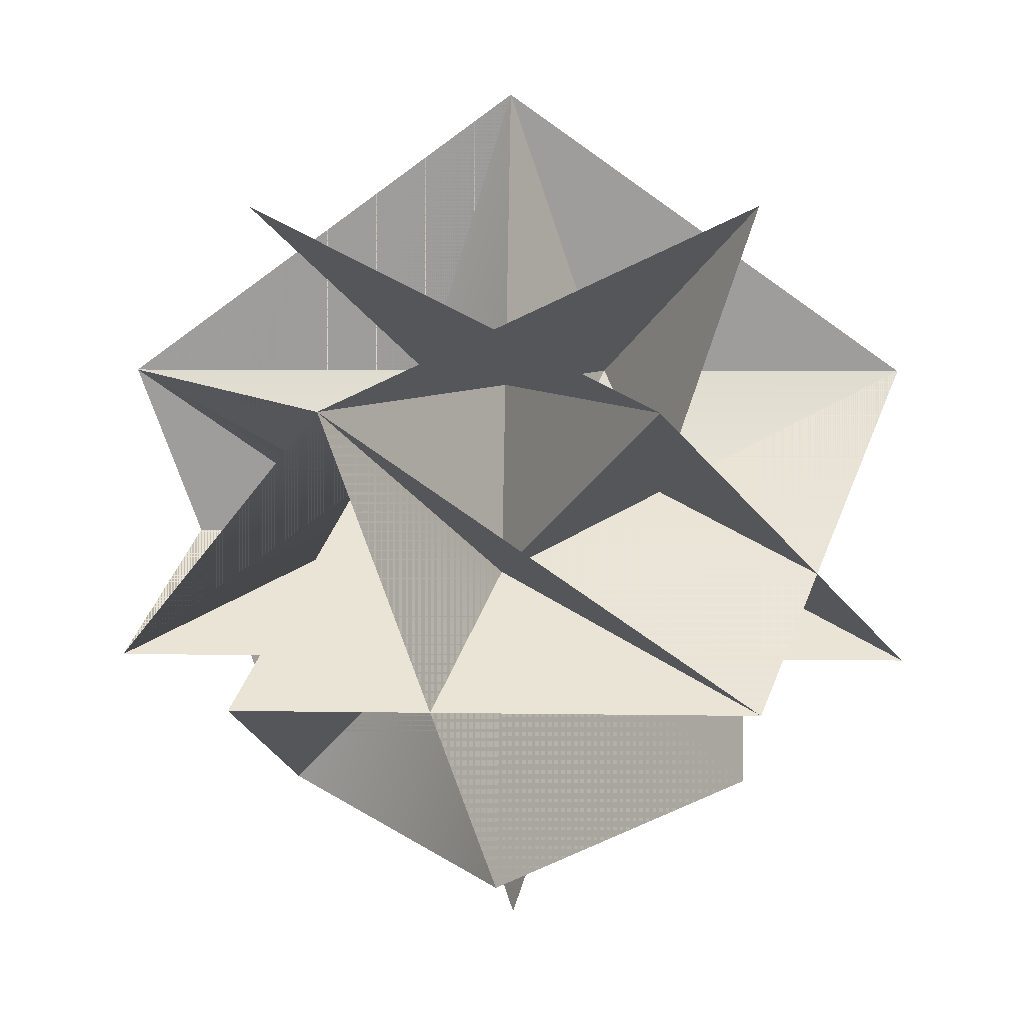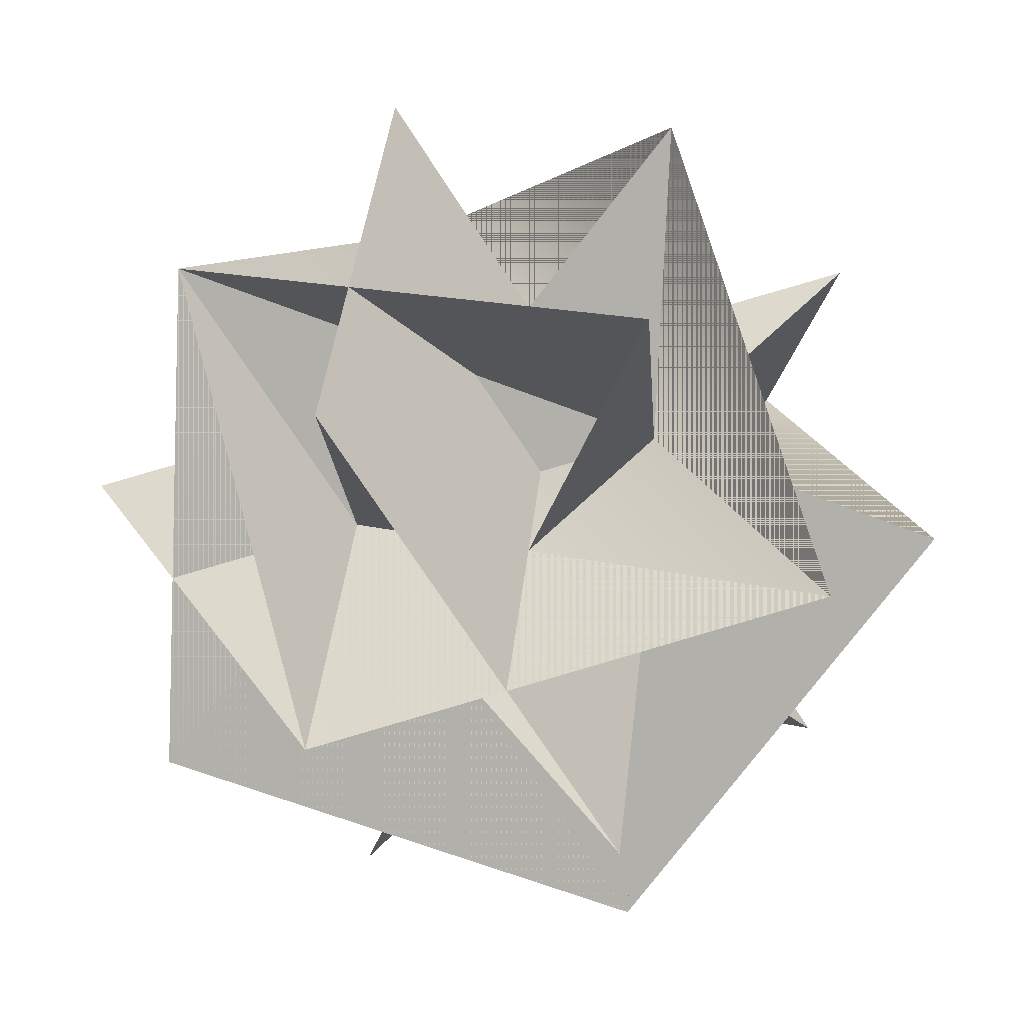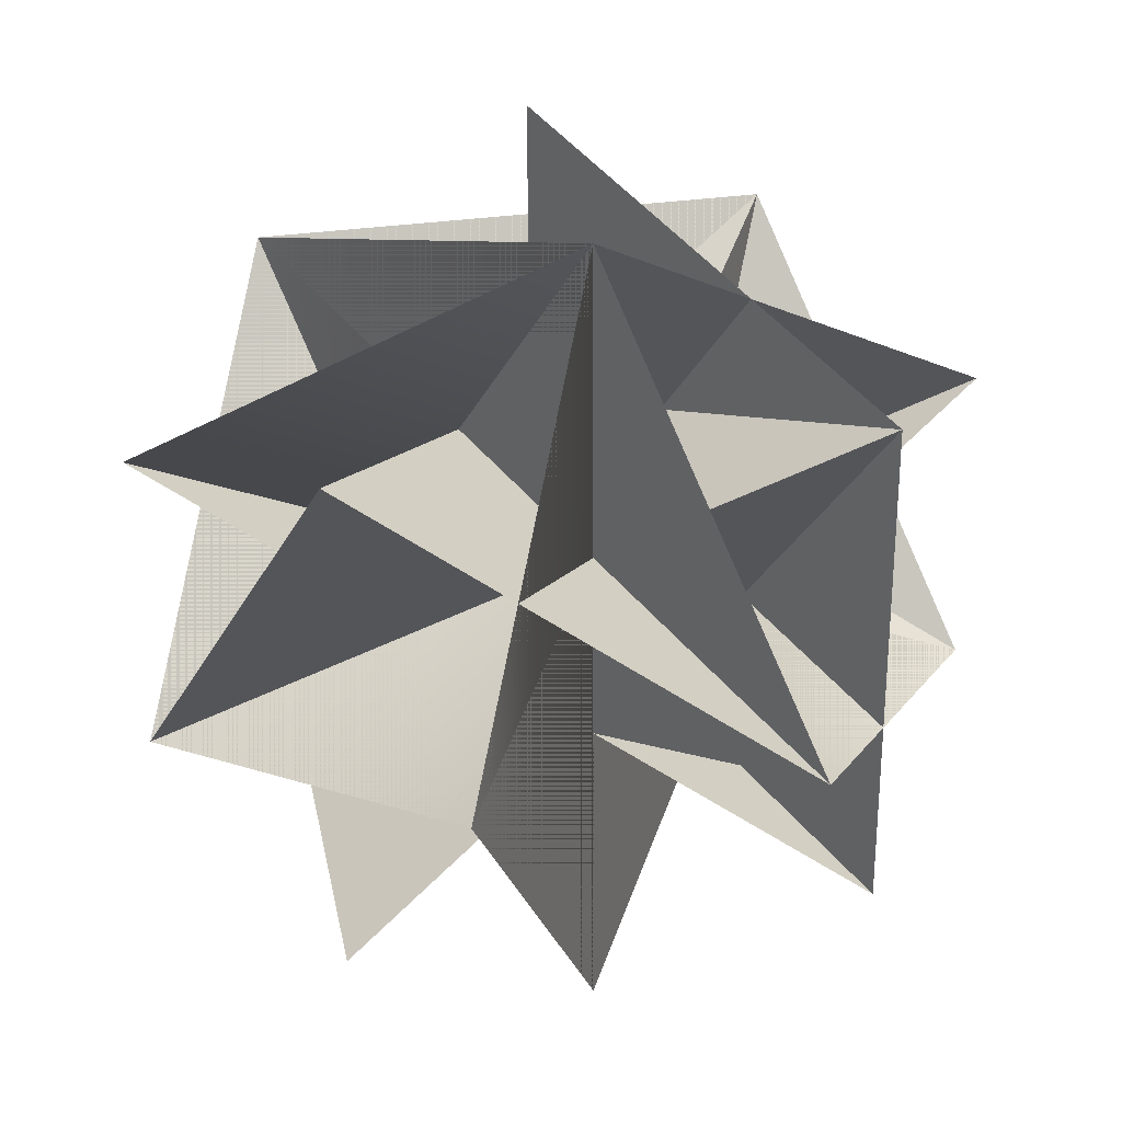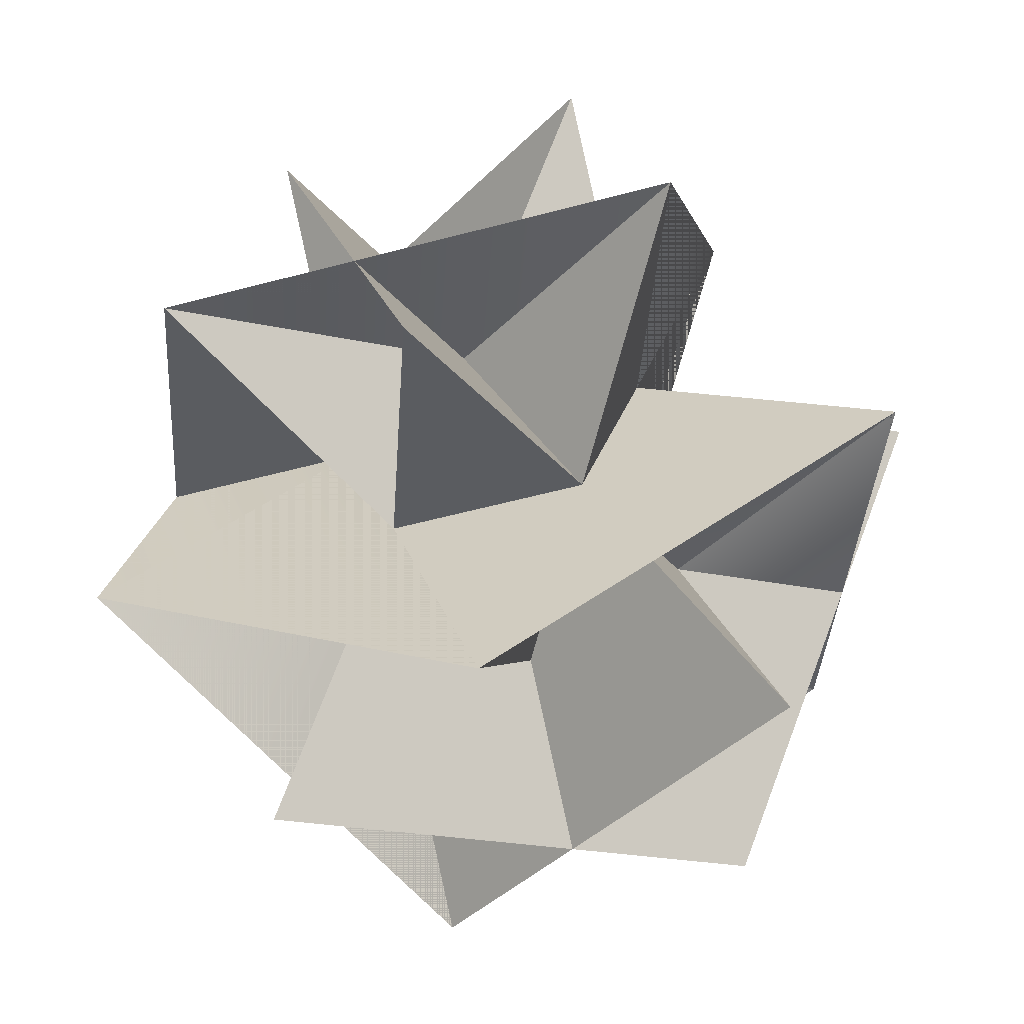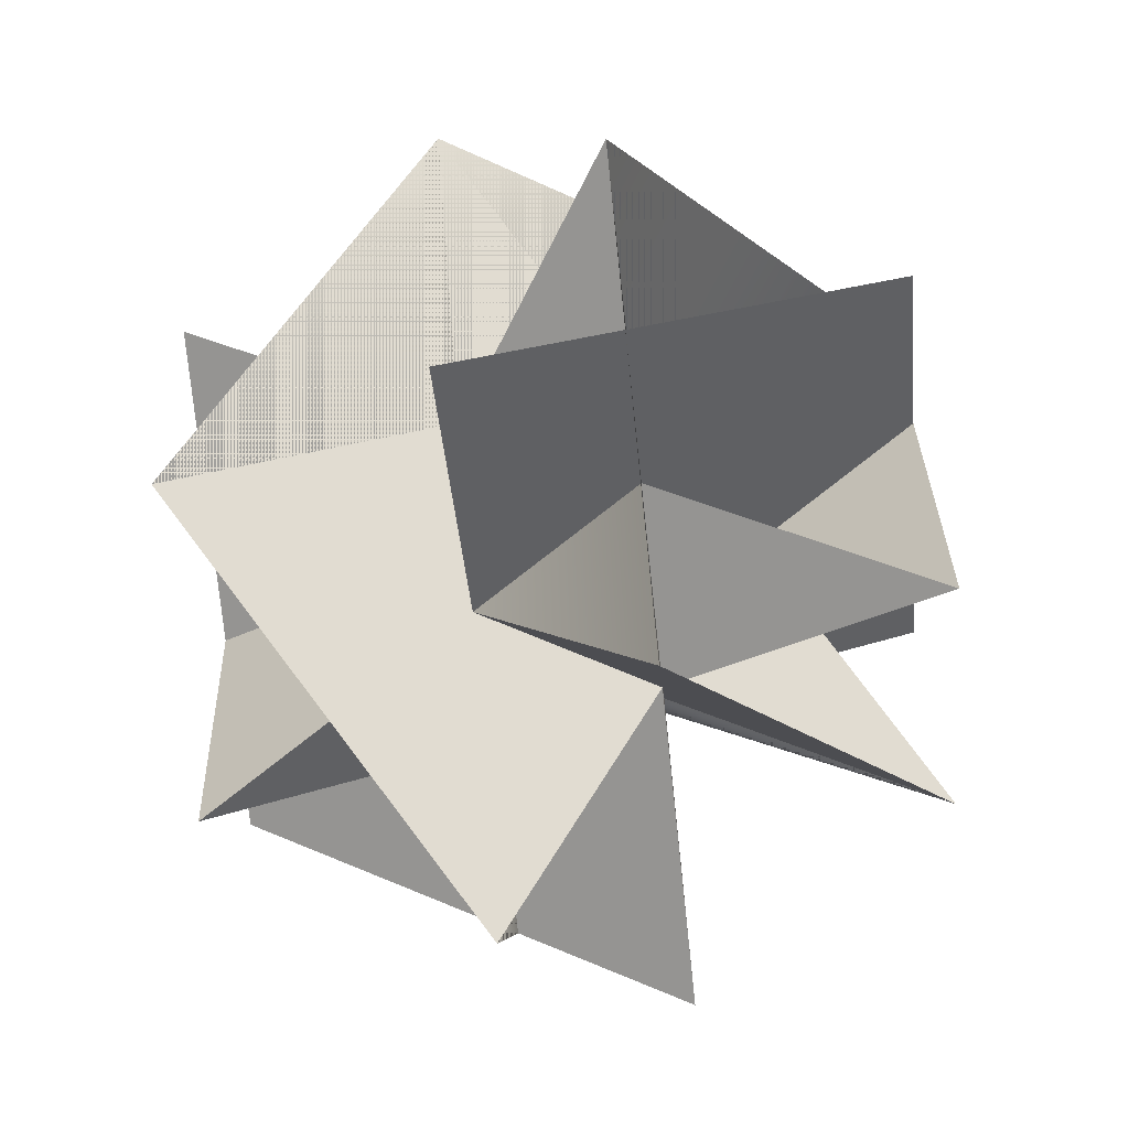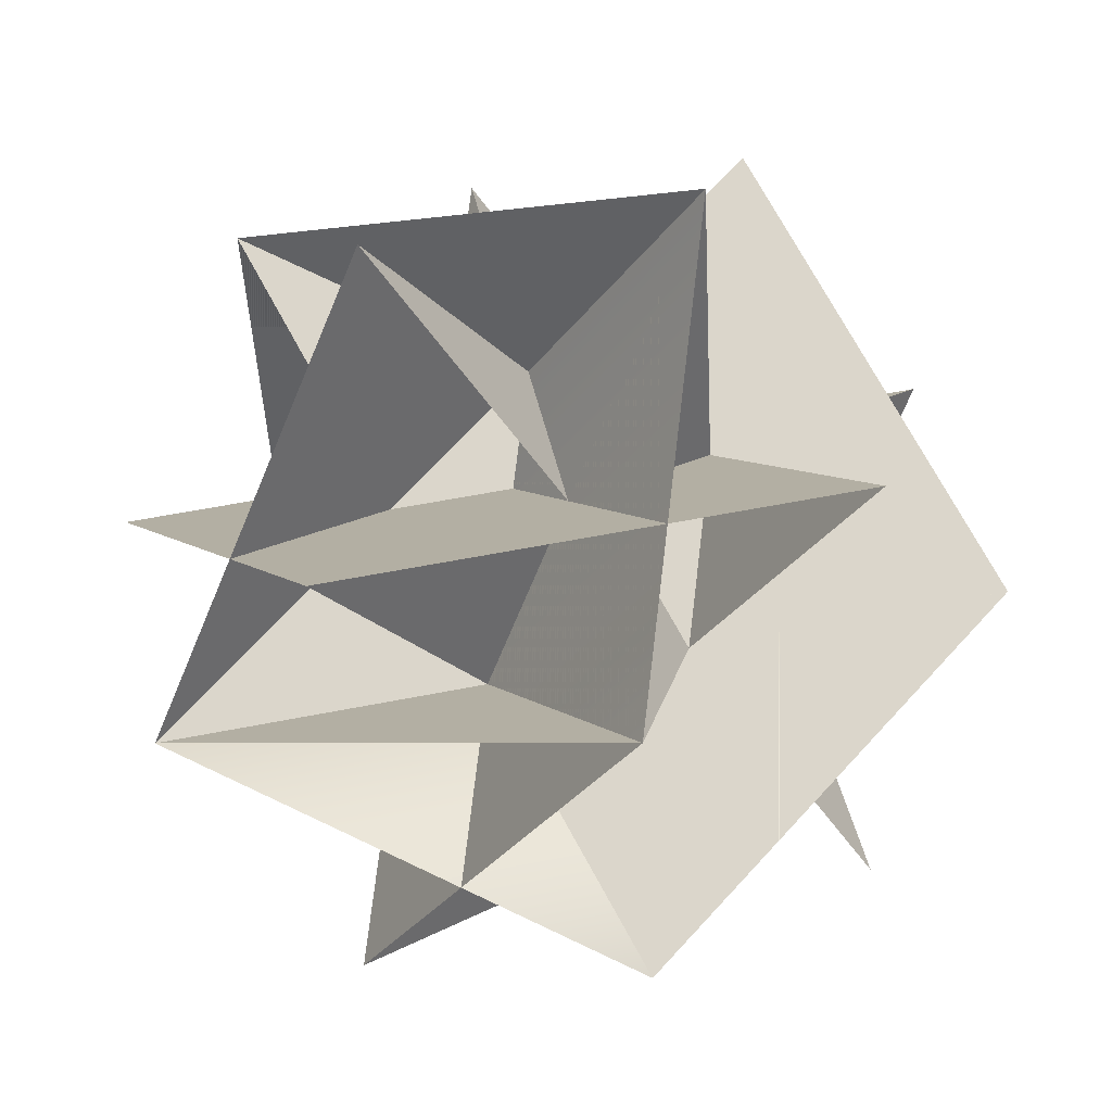
<metadata>
{"format":"obj","ext":"obj","renderer":"f3d","projection":"perspective","resolution":1024,"background":"white","views":[{"elev":-48.8,"azim":167.5,"up":"+Z"},{"elev":50.4,"azim":-122.7,"up":"+Y"},{"elev":-70.3,"azim":134.6,"up":"+Z"},{"elev":-21.3,"azim":-96.5,"up":"+Y"},{"elev":63.4,"azim":-109.0,"up":"+Z"},{"elev":-36.3,"azim":-135.1,"up":"+Z"}]}
</metadata>
<code>
g GreatStellatedDodecahedron
v 0.146 -0.3717 -0.04065
v -0.05338 0.327 -0.2267
v 0.1971 -0.1036 0.334
v -0.008773 -0.1056 -0.3872
v 0.07387 0.3282 0.219
v -0.3025 -0.2566 -0.06189
v 0.3786 -0.01028 0.133
v -0.3471 0.176 0.09859
v -0.2514 0.01153 0.3128
v 0.2238 0.2558 -0.2136
v -0.3786 0.01028 -0.133
v 0.3471 -0.176 -0.09859
v -0.2238 -0.2558 0.2136
v 0.3025 0.2566 0.06189
v 0.2514 -0.01153 -0.3128
v 0.05338 -0.327 0.2267
v -0.1971 0.1036 -0.334
v 0.008773 0.1056 0.3872
v -0.146 0.3717 0.04065
v -0.07387 -0.3282 -0.219
v 0.146 -0.3717 -0.04065
v 0.1971 -0.1036 0.334
v 0.146 -0.3717 -0.04065
v -0.008773 -0.1056 -0.3872
v 0.07387 0.3282 0.219
v 0.3786 -0.01028 0.133
v -0.3471 0.176 0.09859
v 0.07387 0.3282 0.219
v 0.146 -0.3717 -0.04065
v -0.008773 -0.1056 -0.3872
v -0.3025 -0.2566 -0.06189
v 0.2238 0.2558 -0.2136
v -0.008773 -0.1056 -0.3872
v 0.1971 -0.1036 0.334
v 0.1971 -0.1036 0.334
v -0.2514 0.01153 0.3128
v 0.3471 -0.176 -0.09859
v -0.05338 0.327 -0.2267
v -0.05338 0.327 -0.2267
v -0.3786 0.01028 -0.133
v 0.3025 0.2566 0.06189
v -0.05338 0.327 -0.2267
v 0.146 -0.3717 -0.04065
v -0.2238 -0.2558 0.2136
v 0.2514 -0.01153 -0.3128
v 0.146 -0.3717 -0.04065
v 0.2238 0.2558 -0.2136
v 0.2238 0.2558 -0.2136
v 0.3786 -0.01028 0.133
v -0.1971 0.1036 -0.334
v 0.3786 -0.01028 0.133
v -0.2514 0.01153 0.3128
v -0.3025 -0.2566 -0.06189
v 0.3786 -0.01028 0.133
v -0.1971 0.1036 -0.334
v 0.2514 -0.01153 -0.3128
v -0.1971 0.1036 -0.334
v -0.1971 0.1036 -0.334
v 0.05338 -0.327 0.2267
v 0.05338 -0.327 0.2267
v 0.008773 0.1056 0.3872
v -0.07387 -0.3282 -0.219
v 0.05338 -0.327 0.2267
v -0.1971 0.1036 -0.334
v 0.008773 0.1056 0.3872
v 0.2238 0.2558 -0.2136
v 0.2238 0.2558 -0.2136
v -0.146 0.3717 0.04065
v 0.3471 -0.176 -0.09859
v -0.146 0.3717 0.04065
v 0.07387 0.3282 0.219
v -0.008773 -0.1056 -0.3872
v 0.07387 0.3282 0.219
v -0.3025 -0.2566 -0.06189
v -0.008773 -0.1056 -0.3872
v -0.2514 0.01153 0.3128
v 0.1971 -0.1036 0.334
v -0.3786 0.01028 -0.133
v 0.146 -0.3717 -0.04065
v -0.3471 0.176 0.09859
v -0.05338 0.327 -0.2267
v -0.2238 -0.2558 0.2136
v -0.3025 -0.2566 -0.06189
v -0.008773 -0.1056 -0.3872
v 0.3786 -0.01028 0.133
v -0.3471 0.176 0.09859
v 0.2514 -0.01153 -0.3128
v 0.2238 0.2558 -0.2136
v 0.05338 -0.327 0.2267
f 1 2 3
f 21 22 4
f 34 11 12
f 22 76 75
f 38 13 14
f 39 41 40
f 42 78 77
f 79 80 15
f 43 45 44
f 46 82 81
f 47 16 17
f 48 50 49
f 83 84 52
f 55 18 56
f 57 87 86
f 59 19 20
f 60 62 61
f 63 65 64
f 67 69 68
f 88 70 89
f 23 24 5
f 23 5 85
f 26 58 8
f 26 8 71
f 27 29 28
f 72 9 10
f 32 51 31
f 32 31 30
f 37 66 36
f 37 36 35
f 53 9 10
f 27 29 54
f 25 6 7
f 33 74 73
f 74 73 33
f 7 25 6

</code>
